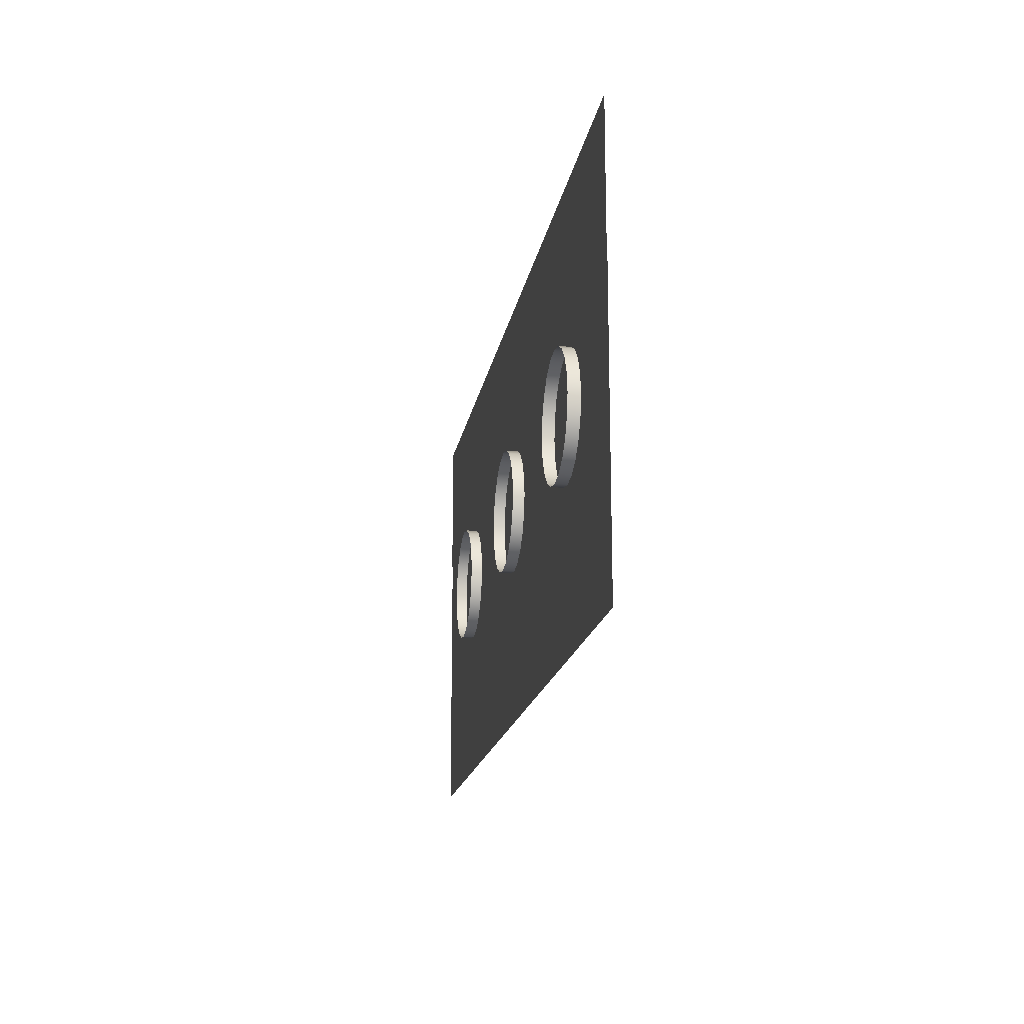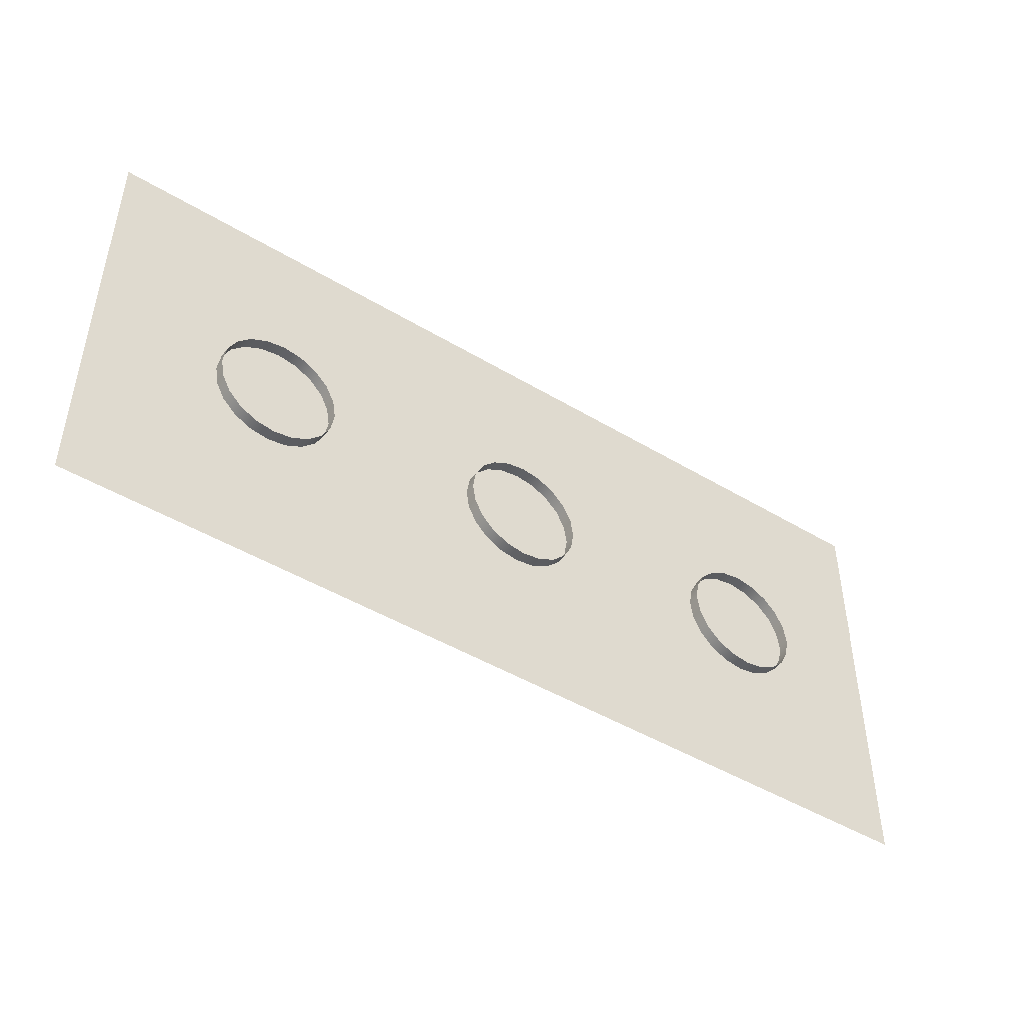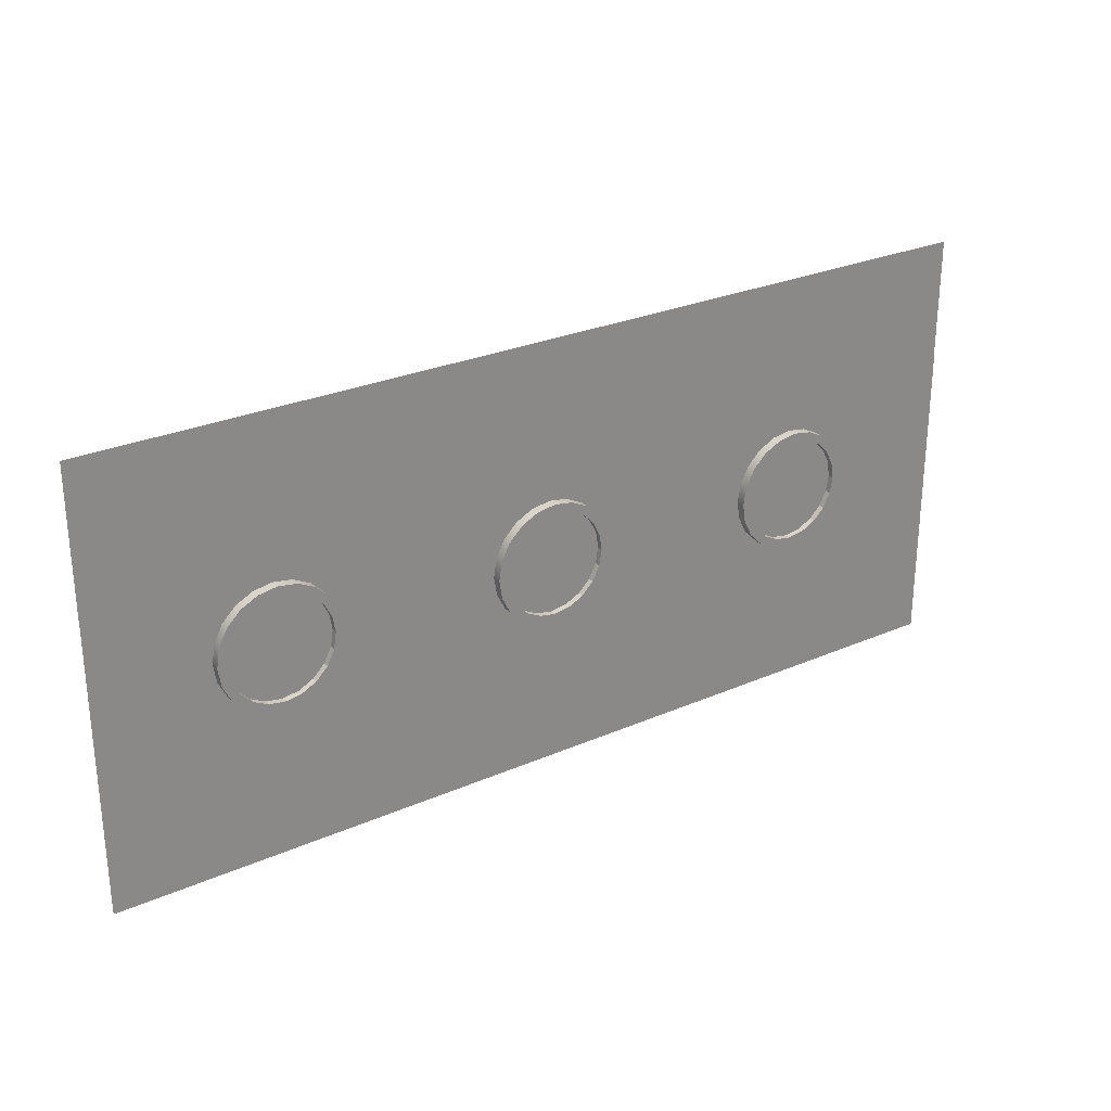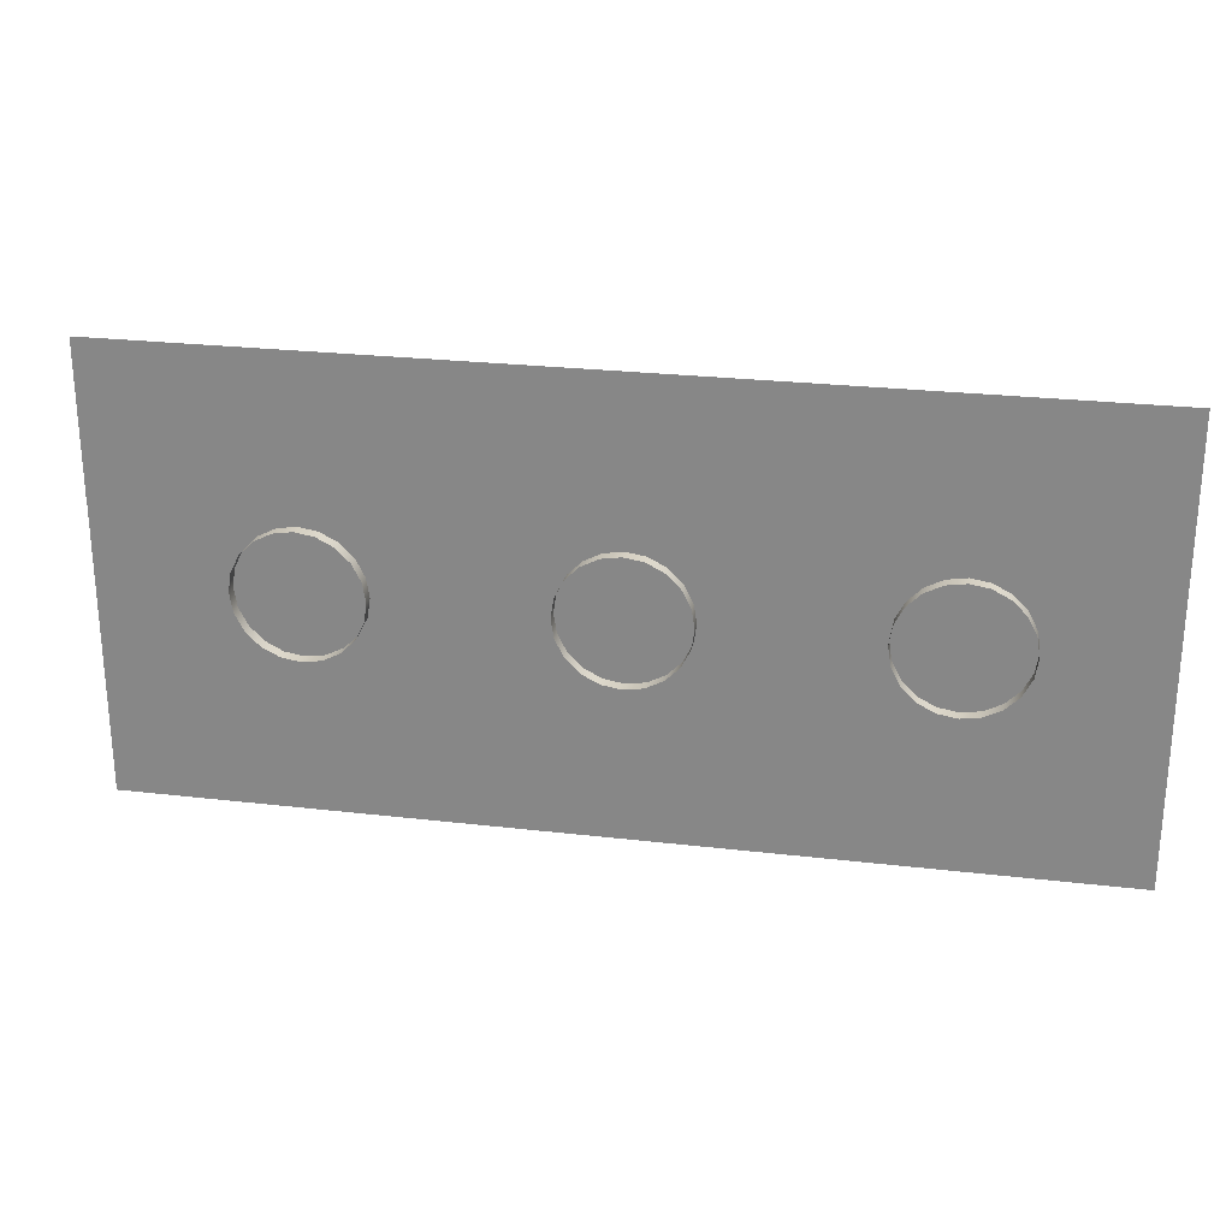
<metadata>
{"format":"obj","ext":"obj","renderer":"f3d","projection":"perspective","resolution":1024,"background":"white","views":[{"elev":-17.2,"azim":80.7,"up":"+Y"},{"elev":-46.3,"azim":-34.5,"up":"+Y"},{"elev":27.4,"azim":146.1,"up":"+Y"},{"elev":25.4,"azim":10.7,"up":"+Y"}]}
</metadata>
<code>
v  500 74.92 -0.7447
v  -500 74.92 -0.7451
v  -500 233.8 -0.7451
v  500 233.8 -0.7448
v  500 -233.8 -1.297
v  -500 -233.8 -1.297
v  -500 100.2 -1.297
v  500 100.2 -1.297
v  -231.1 -2.587 -11.14
v  -234.4 17.86 -11.14
v  -234.4 17.86 11.14
v  -231.1 -2.587 11.14
v  -243.8 36.3 -11.14
v  -243.8 36.3 11.14
v  -258.4 50.94 -11.14
v  -258.4 50.94 11.14
v  -276.9 60.34 -11.14
v  -276.9 60.34 11.14
v  -297.3 63.57 -11.14
v  -297.3 63.57 11.14
v  -317.8 60.34 -11.14
v  -317.8 60.34 11.14
v  -336.2 50.94 -11.14
v  -336.2 50.94 11.14
v  -350.8 36.3 -11.14
v  -350.8 36.3 11.14
v  -360.2 17.86 -11.14
v  -360.2 17.86 11.14
v  -363.5 -2.587 -11.14
v  -363.5 -2.587 11.14
v  -360.2 -23.03 -11.14
v  -360.2 -23.03 11.14
v  -350.8 -41.48 -11.14
v  -350.8 -41.48 11.14
v  -336.2 -56.11 -11.14
v  -336.2 -56.11 11.14
v  -317.8 -65.51 -11.14
v  -317.8 -65.51 11.14
v  -297.3 -68.75 -11.14
v  -297.3 -68.75 11.14
v  -276.9 -65.51 -11.14
v  -276.9 -65.51 11.14
v  -258.4 -56.11 -11.14
v  -258.4 -56.11 11.14
v  -243.8 -41.48 -11.14
v  -243.8 -41.48 11.14
v  -234.4 -23.03 -11.14
v  -234.4 -23.03 11.14
v  -251.4 -35.91 -4.74
v  -264 -48.45 -4.74
v  -279.8 -56.51 -4.74
v  -297.3 -59.28 -4.74
v  -314.8 -56.51 -4.74
v  -330.6 -48.45 -4.74
v  -343.2 -35.91 -4.74
v  -351.2 -20.11 -4.74
v  -354 -2.587 -4.74
v  -351.2 14.93 -4.74
v  -343.2 30.74 -4.74
v  -330.6 43.28 -4.74
v  -314.8 51.33 -4.74
v  -297.3 54.11 -4.74
v  -279.8 51.33 -4.74
v  -264 43.28 -4.74
v  -251.4 30.74 -4.74
v  -243.4 14.93 -4.74
v  -240.6 -2.587 -4.74
v  -243.4 -20.11 -4.74
v  -240.6 -2.587 -11.14
v  -243.4 14.93 -11.14
v  -243.4 -20.11 -11.14
v  -251.4 -35.91 -11.14
v  -264 -48.45 -11.14
v  -279.8 -56.51 -11.14
v  -297.3 -59.28 -11.14
v  -314.8 -56.51 -11.14
v  -330.6 -48.45 -11.14
v  -343.2 -35.91 -11.14
v  -351.2 -20.11 -11.14
v  -354 -2.587 -11.14
v  -351.2 14.93 -11.14
v  -343.2 30.74 -11.14
v  -330.6 43.28 -11.14
v  -314.8 51.33 -11.14
v  -297.3 54.11 -11.14
v  -279.8 51.33 -11.14
v  -264 43.28 -11.14
v  -251.4 30.74 -11.14
v  74.01 -2.587 -11.14
v  70.78 17.86 -11.14
v  70.78 17.86 11.14
v  74.01 -2.587 11.14
v  61.38 36.3 -11.14
v  61.38 36.3 11.14
v  46.74 50.94 -11.14
v  46.74 50.94 11.14
v  28.3 60.34 -11.14
v  28.3 60.34 11.14
v  7.853 63.57 -11.14
v  7.853 63.57 11.14
v  -12.59 60.34 -11.14
v  -12.59 60.34 11.14
v  -31.04 50.94 -11.14
v  -31.04 50.94 11.14
v  -45.67 36.3 -11.14
v  -45.67 36.3 11.14
v  -55.07 17.86 -11.14
v  -55.07 17.86 11.14
v  -58.31 -2.587 -11.14
v  -58.31 -2.587 11.14
v  -55.07 -23.03 -11.14
v  -55.07 -23.03 11.14
v  -45.67 -41.48 -11.14
v  -45.67 -41.48 11.14
v  -31.04 -56.11 -11.14
v  -31.04 -56.11 11.14
v  -12.59 -65.51 -11.14
v  -12.59 -65.51 11.14
v  7.853 -68.75 -11.14
v  7.853 -68.75 11.14
v  28.3 -65.51 -11.14
v  28.3 -65.51 11.14
v  46.74 -56.11 -11.14
v  46.74 -56.11 11.14
v  61.38 -41.48 -11.14
v  61.38 -41.48 11.14
v  70.78 -23.03 -11.14
v  70.78 -23.03 11.14
v  53.72 -35.91 -4.74
v  41.18 -48.45 -4.74
v  25.37 -56.51 -4.74
v  7.853 -59.28 -4.74
v  -9.667 -56.51 -4.74
v  -25.47 -48.45 -4.74
v  -38.01 -35.91 -4.74
v  -46.07 -20.11 -4.74
v  -48.84 -2.587 -4.74
v  -46.07 14.93 -4.74
v  -38.01 30.74 -4.74
v  -25.47 43.28 -4.74
v  -9.667 51.33 -4.74
v  7.853 54.11 -4.74
v  25.37 51.33 -4.74
v  41.18 43.28 -4.74
v  53.72 30.74 -4.74
v  61.77 14.93 -4.74
v  64.55 -2.587 -4.74
v  61.77 -20.11 -4.74
v  64.55 -2.587 -11.14
v  61.77 14.93 -11.14
v  61.77 -20.11 -11.14
v  53.72 -35.91 -11.14
v  41.18 -48.45 -11.14
v  25.37 -56.51 -11.14
v  7.853 -59.28 -11.14
v  -9.667 -56.51 -11.14
v  -25.47 -48.45 -11.14
v  -38.01 -35.91 -11.14
v  -46.07 -20.11 -11.14
v  -48.84 -2.587 -11.14
v  -46.07 14.93 -11.14
v  -38.01 30.74 -11.14
v  -25.47 43.28 -11.14
v  -9.667 51.33 -11.14
v  7.853 54.11 -11.14
v  25.37 51.33 -11.14
v  41.18 43.28 -11.14
v  53.72 30.74 -11.14
v  379.2 -2.587 -11.14
v  375.9 17.86 -11.14
v  375.9 17.86 11.14
v  379.2 -2.587 11.14
v  366.5 36.3 -11.14
v  366.5 36.3 11.14
v  351.9 50.94 -11.14
v  351.9 50.94 11.14
v  333.5 60.34 -11.14
v  333.5 60.34 11.14
v  313 63.57 -11.14
v  313 63.57 11.14
v  292.6 60.34 -11.14
v  292.6 60.34 11.14
v  274.1 50.94 -11.14
v  274.1 50.94 11.14
v  259.5 36.3 -11.14
v  259.5 36.3 11.14
v  250.1 17.86 -11.14
v  250.1 17.86 11.14
v  246.9 -2.587 -11.14
v  246.9 -2.587 11.14
v  250.1 -23.03 -11.14
v  250.1 -23.03 11.14
v  259.5 -41.48 -11.14
v  259.5 -41.48 11.14
v  274.1 -56.11 -11.14
v  274.1 -56.11 11.14
v  292.6 -65.51 -11.14
v  292.6 -65.51 11.14
v  313 -68.75 -11.14
v  313 -68.75 11.14
v  333.5 -65.51 -11.14
v  333.5 -65.51 11.14
v  351.9 -56.11 -11.14
v  351.9 -56.11 11.14
v  366.5 -41.48 -11.14
v  366.5 -41.48 11.14
v  375.9 -23.03 -11.14
v  375.9 -23.03 11.14
v  358.9 -35.91 -4.74
v  346.3 -48.45 -4.74
v  330.5 -56.51 -4.74
v  313 -59.28 -4.74
v  295.5 -56.51 -4.74
v  279.7 -48.45 -4.74
v  267.1 -35.91 -4.74
v  259.1 -20.11 -4.74
v  256.3 -2.587 -4.74
v  259.1 14.93 -4.74
v  267.1 30.74 -4.74
v  279.7 43.28 -4.74
v  295.5 51.33 -4.74
v  313 54.11 -4.74
v  330.5 51.33 -4.74
v  346.3 43.28 -4.74
v  358.9 30.74 -4.74
v  366.9 14.93 -4.74
v  369.7 -2.587 -4.74
v  366.9 -20.11 -4.74
v  369.7 -2.587 -11.14
v  366.9 14.93 -11.14
v  366.9 -20.11 -11.14
v  358.9 -35.91 -11.14
v  346.3 -48.45 -11.14
v  330.5 -56.51 -11.14
v  313 -59.28 -11.14
v  295.5 -56.51 -11.14
v  279.7 -48.45 -11.14
v  267.1 -35.91 -11.14
v  259.1 -20.11 -11.14
v  256.3 -2.587 -11.14
v  259.1 14.93 -11.14
v  267.1 30.74 -11.14
v  279.7 43.28 -11.14
v  295.5 51.33 -11.14
v  313 54.11 -11.14
v  330.5 51.33 -11.14
v  346.3 43.28 -11.14
v  358.9 30.74 -11.14
g Plane06
f 1 2 3
f 3 4 1
f 5 6 7
f 7 8 5
f 9 10 11
f 11 12 9
f 10 13 14
f 14 11 10
f 13 15 16
f 16 14 13
f 15 17 18
f 18 16 15
f 17 19 20
f 20 18 17
f 19 21 22
f 22 20 19
f 21 23 24
f 24 22 21
f 23 25 26
f 26 24 23
f 25 27 28
f 28 26 25
f 27 29 30
f 30 28 27
f 29 31 32
f 32 30 29
f 31 33 34
f 34 32 31
f 33 35 36
f 36 34 33
f 35 37 38
f 38 36 35
f 37 39 40
f 40 38 37
f 39 41 42
f 42 40 39
f 41 43 44
f 44 42 41
f 43 45 46
f 46 44 43
f 45 47 48
f 48 46 45
f 47 9 12
f 12 48 47
f 49 50 51
f 51 52 53
f 53 54 55
f 51 53 55
f 55 56 57
f 57 58 59
f 55 57 59
f 59 60 61
f 61 62 63
f 59 61 63
f 63 64 65
f 65 66 67
f 63 65 67
f 59 63 67
f 55 59 67
f 51 55 67
f 49 51 67
f 68 49 67
f 10 9 69
f 69 70 10
f 9 47 71
f 71 69 9
f 47 45 72
f 72 71 47
f 45 43 73
f 73 72 45
f 43 41 74
f 74 73 43
f 41 39 75
f 75 74 41
f 39 37 76
f 76 75 39
f 37 35 77
f 77 76 37
f 35 33 78
f 78 77 35
f 33 31 79
f 79 78 33
f 31 29 80
f 80 79 31
f 29 27 81
f 81 80 29
f 27 25 82
f 82 81 27
f 25 23 83
f 83 82 25
f 23 21 84
f 84 83 23
f 21 19 85
f 85 84 21
f 19 17 86
f 86 85 19
f 17 15 87
f 87 86 17
f 15 13 88
f 88 87 15
f 13 10 70
f 70 88 13
f 70 69 67
f 67 66 70
f 69 71 68
f 68 67 69
f 71 72 49
f 49 68 71
f 72 73 50
f 50 49 72
f 73 74 51
f 51 50 73
f 74 75 52
f 52 51 74
f 75 76 53
f 53 52 75
f 76 77 54
f 54 53 76
f 77 78 55
f 55 54 77
f 78 79 56
f 56 55 78
f 79 80 57
f 57 56 79
f 80 81 58
f 58 57 80
f 81 82 59
f 59 58 81
f 82 83 60
f 60 59 82
f 83 84 61
f 61 60 83
f 84 85 62
f 62 61 84
f 85 86 63
f 63 62 85
f 86 87 64
f 64 63 86
f 87 88 65
f 65 64 87
f 88 70 66
f 66 65 88
f 89 90 91
f 91 92 89
f 90 93 94
f 94 91 90
f 93 95 96
f 96 94 93
f 95 97 98
f 98 96 95
f 97 99 100
f 100 98 97
f 99 101 102
f 102 100 99
f 101 103 104
f 104 102 101
f 103 105 106
f 106 104 103
f 105 107 108
f 108 106 105
f 107 109 110
f 110 108 107
f 109 111 112
f 112 110 109
f 111 113 114
f 114 112 111
f 113 115 116
f 116 114 113
f 115 117 118
f 118 116 115
f 117 119 120
f 120 118 117
f 119 121 122
f 122 120 119
f 121 123 124
f 124 122 121
f 123 125 126
f 126 124 123
f 125 127 128
f 128 126 125
f 127 89 92
f 92 128 127
f 129 130 131
f 131 132 133
f 133 134 135
f 131 133 135
f 135 136 137
f 137 138 139
f 135 137 139
f 139 140 141
f 141 142 143
f 139 141 143
f 143 144 145
f 145 146 147
f 143 145 147
f 139 143 147
f 135 139 147
f 131 135 147
f 129 131 147
f 148 129 147
f 90 89 149
f 149 150 90
f 89 127 151
f 151 149 89
f 127 125 152
f 152 151 127
f 125 123 153
f 153 152 125
f 123 121 154
f 154 153 123
f 121 119 155
f 155 154 121
f 119 117 156
f 156 155 119
f 117 115 157
f 157 156 117
f 115 113 158
f 158 157 115
f 113 111 159
f 159 158 113
f 111 109 160
f 160 159 111
f 109 107 161
f 161 160 109
f 107 105 162
f 162 161 107
f 105 103 163
f 163 162 105
f 103 101 164
f 164 163 103
f 101 99 165
f 165 164 101
f 99 97 166
f 166 165 99
f 97 95 167
f 167 166 97
f 95 93 168
f 168 167 95
f 93 90 150
f 150 168 93
f 150 149 147
f 147 146 150
f 149 151 148
f 148 147 149
f 151 152 129
f 129 148 151
f 152 153 130
f 130 129 152
f 153 154 131
f 131 130 153
f 154 155 132
f 132 131 154
f 155 156 133
f 133 132 155
f 156 157 134
f 134 133 156
f 157 158 135
f 135 134 157
f 158 159 136
f 136 135 158
f 159 160 137
f 137 136 159
f 160 161 138
f 138 137 160
f 161 162 139
f 139 138 161
f 162 163 140
f 140 139 162
f 163 164 141
f 141 140 163
f 164 165 142
f 142 141 164
f 165 166 143
f 143 142 165
f 166 167 144
f 144 143 166
f 167 168 145
f 145 144 167
f 168 150 146
f 146 145 168
f 169 170 171
f 171 172 169
f 170 173 174
f 174 171 170
f 173 175 176
f 176 174 173
f 175 177 178
f 178 176 175
f 177 179 180
f 180 178 177
f 179 181 182
f 182 180 179
f 181 183 184
f 184 182 181
f 183 185 186
f 186 184 183
f 185 187 188
f 188 186 185
f 187 189 190
f 190 188 187
f 189 191 192
f 192 190 189
f 191 193 194
f 194 192 191
f 193 195 196
f 196 194 193
f 195 197 198
f 198 196 195
f 197 199 200
f 200 198 197
f 199 201 202
f 202 200 199
f 201 203 204
f 204 202 201
f 203 205 206
f 206 204 203
f 205 207 208
f 208 206 205
f 207 169 172
f 172 208 207
f 209 210 211
f 211 212 213
f 213 214 215
f 211 213 215
f 215 216 217
f 217 218 219
f 215 217 219
f 219 220 221
f 221 222 223
f 219 221 223
f 223 224 225
f 225 226 227
f 223 225 227
f 219 223 227
f 215 219 227
f 211 215 227
f 209 211 227
f 228 209 227
f 170 169 229
f 229 230 170
f 169 207 231
f 231 229 169
f 207 205 232
f 232 231 207
f 205 203 233
f 233 232 205
f 203 201 234
f 234 233 203
f 201 199 235
f 235 234 201
f 199 197 236
f 236 235 199
f 197 195 237
f 237 236 197
f 195 193 238
f 238 237 195
f 193 191 239
f 239 238 193
f 191 189 240
f 240 239 191
f 189 187 241
f 241 240 189
f 187 185 242
f 242 241 187
f 185 183 243
f 243 242 185
f 183 181 244
f 244 243 183
f 181 179 245
f 245 244 181
f 179 177 246
f 246 245 179
f 177 175 247
f 247 246 177
f 175 173 248
f 248 247 175
f 173 170 230
f 230 248 173
f 230 229 227
f 227 226 230
f 229 231 228
f 228 227 229
f 231 232 209
f 209 228 231
f 232 233 210
f 210 209 232
f 233 234 211
f 211 210 233
f 234 235 212
f 212 211 234
f 235 236 213
f 213 212 235
f 236 237 214
f 214 213 236
f 237 238 215
f 215 214 237
f 238 239 216
f 216 215 238
f 239 240 217
f 217 216 239
f 240 241 218
f 218 217 240
f 241 242 219
f 219 218 241
f 242 243 220
f 220 219 242
f 243 244 221
f 221 220 243
f 244 245 222
f 222 221 244
f 245 246 223
f 223 222 245
f 246 247 224
f 224 223 246
f 247 248 225
f 225 224 247
f 248 230 226
f 226 225 248

</code>
